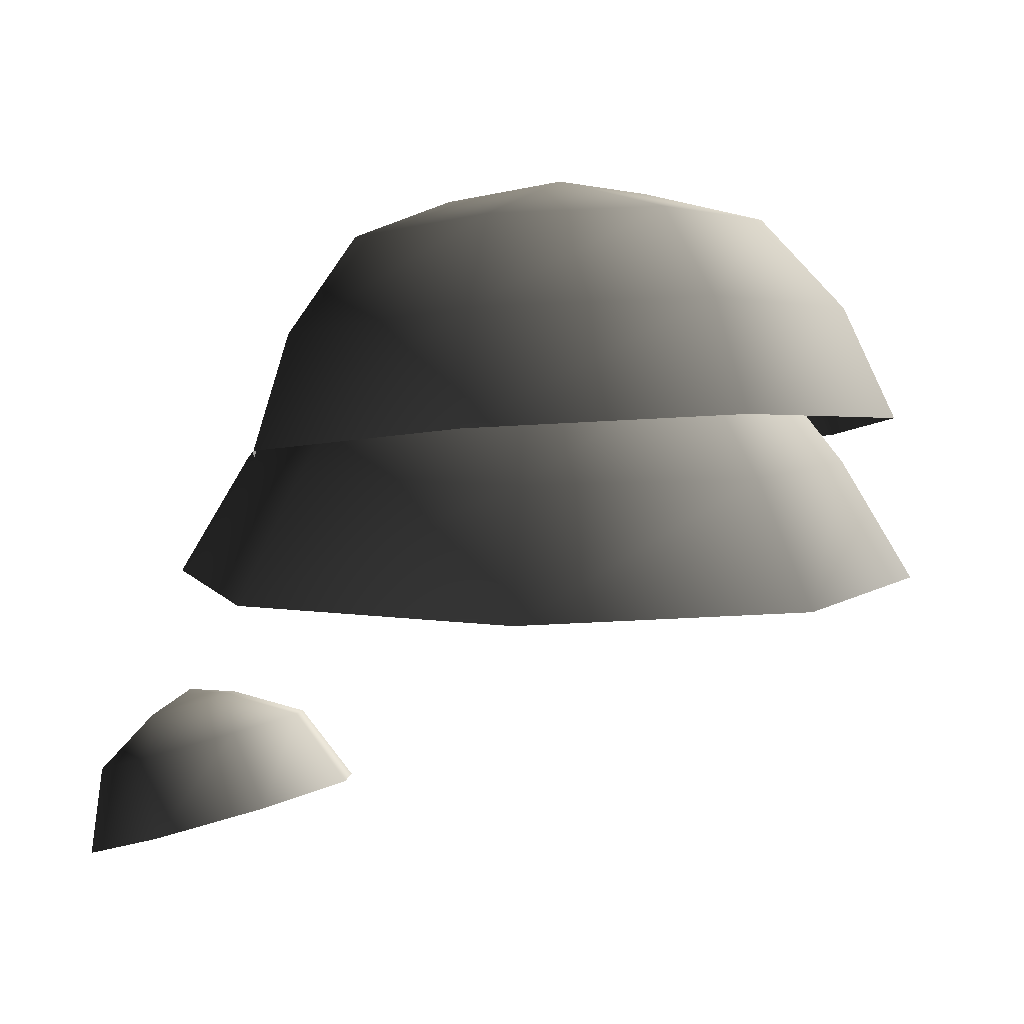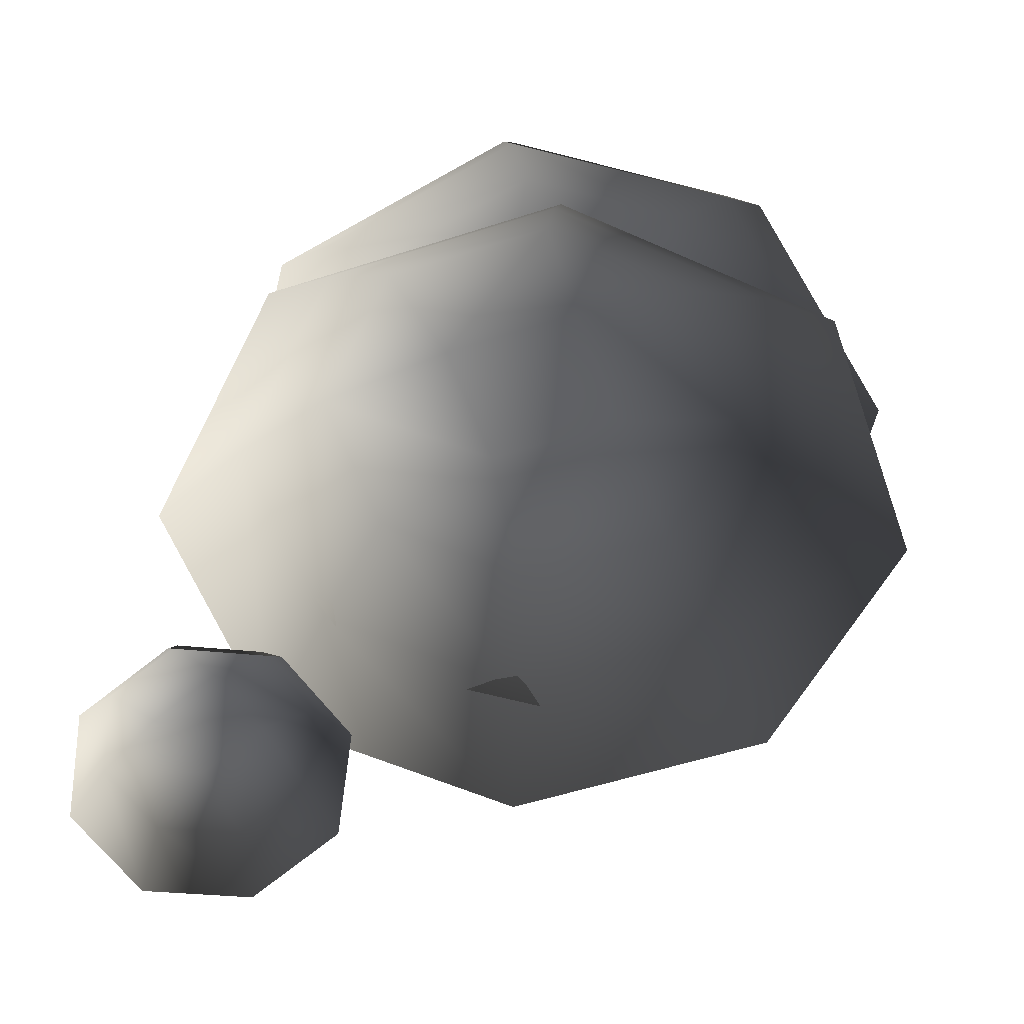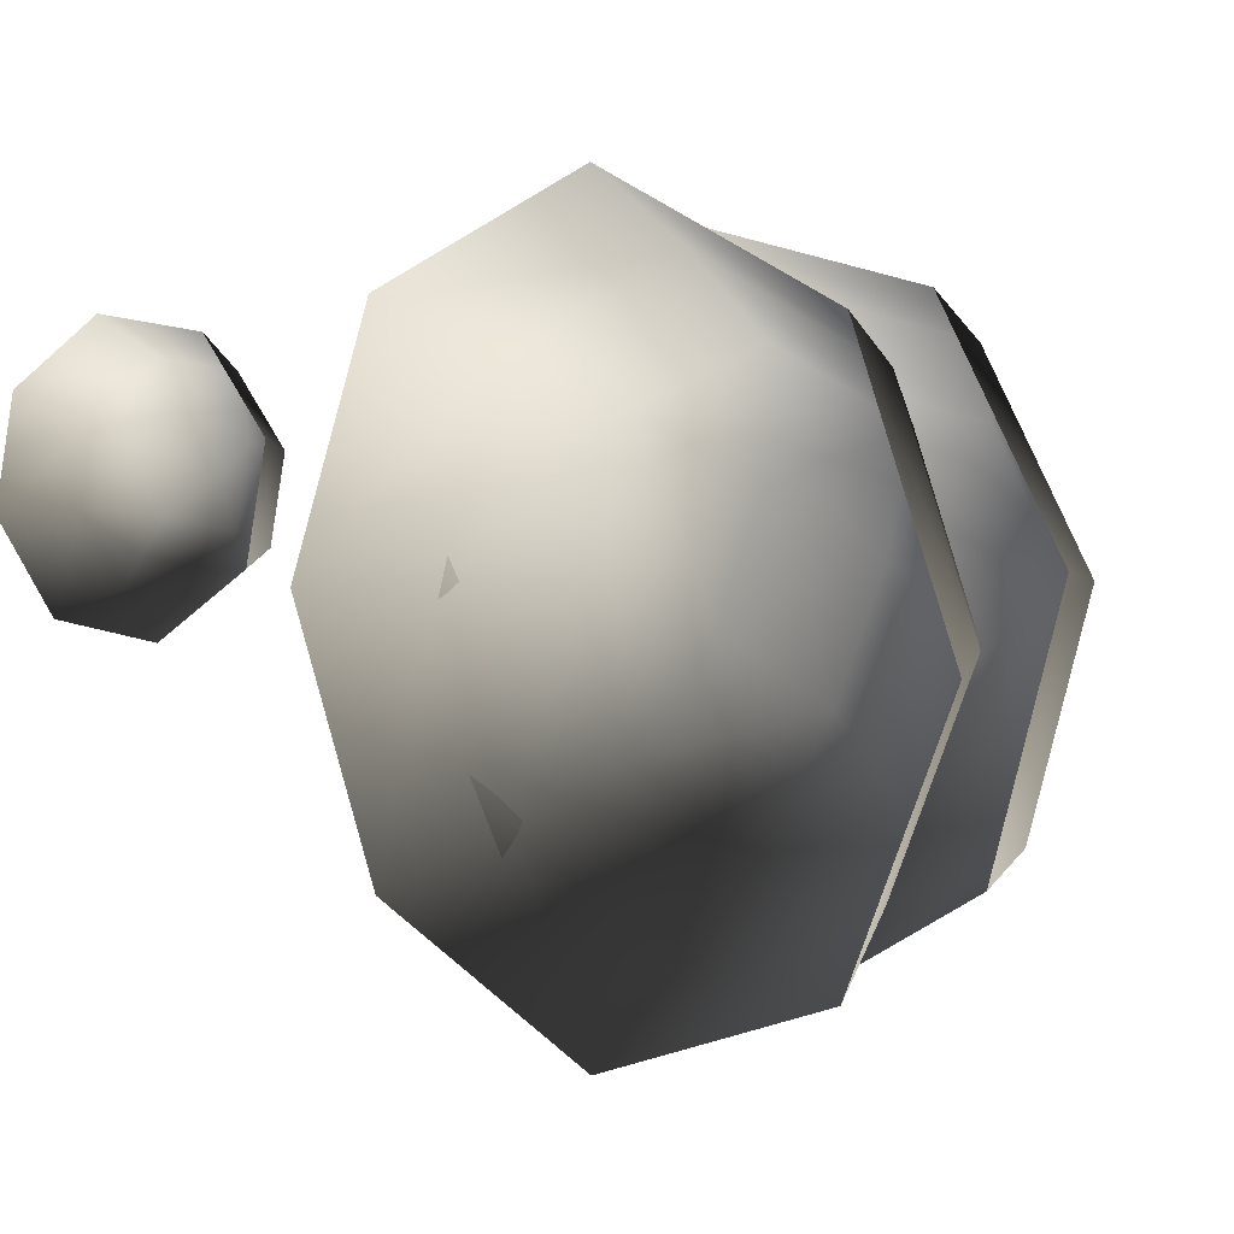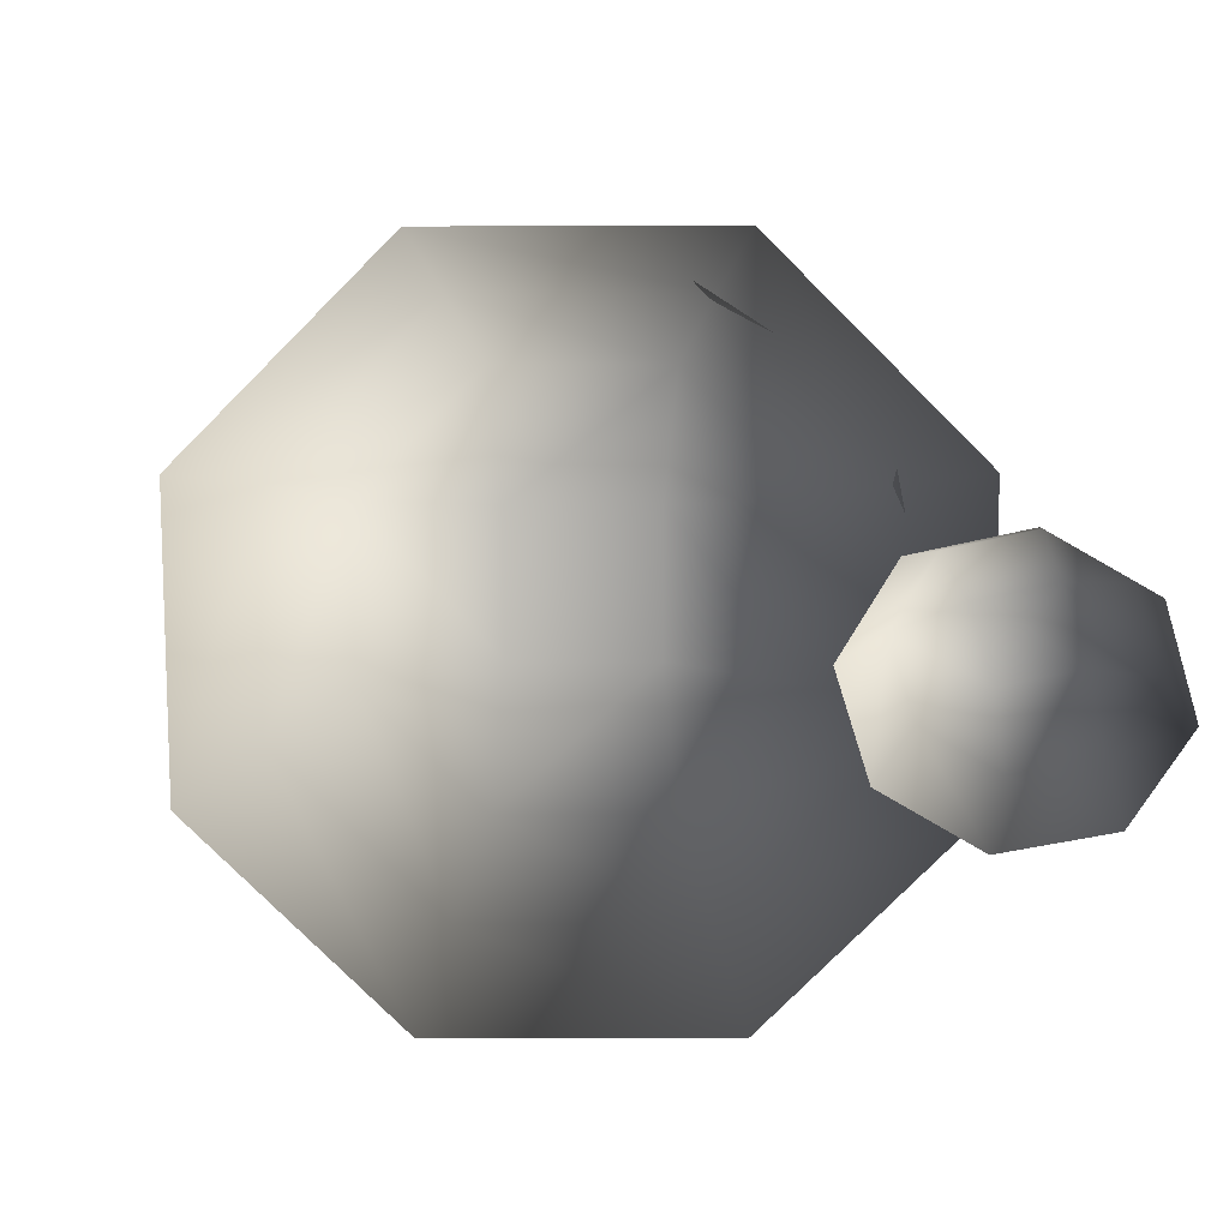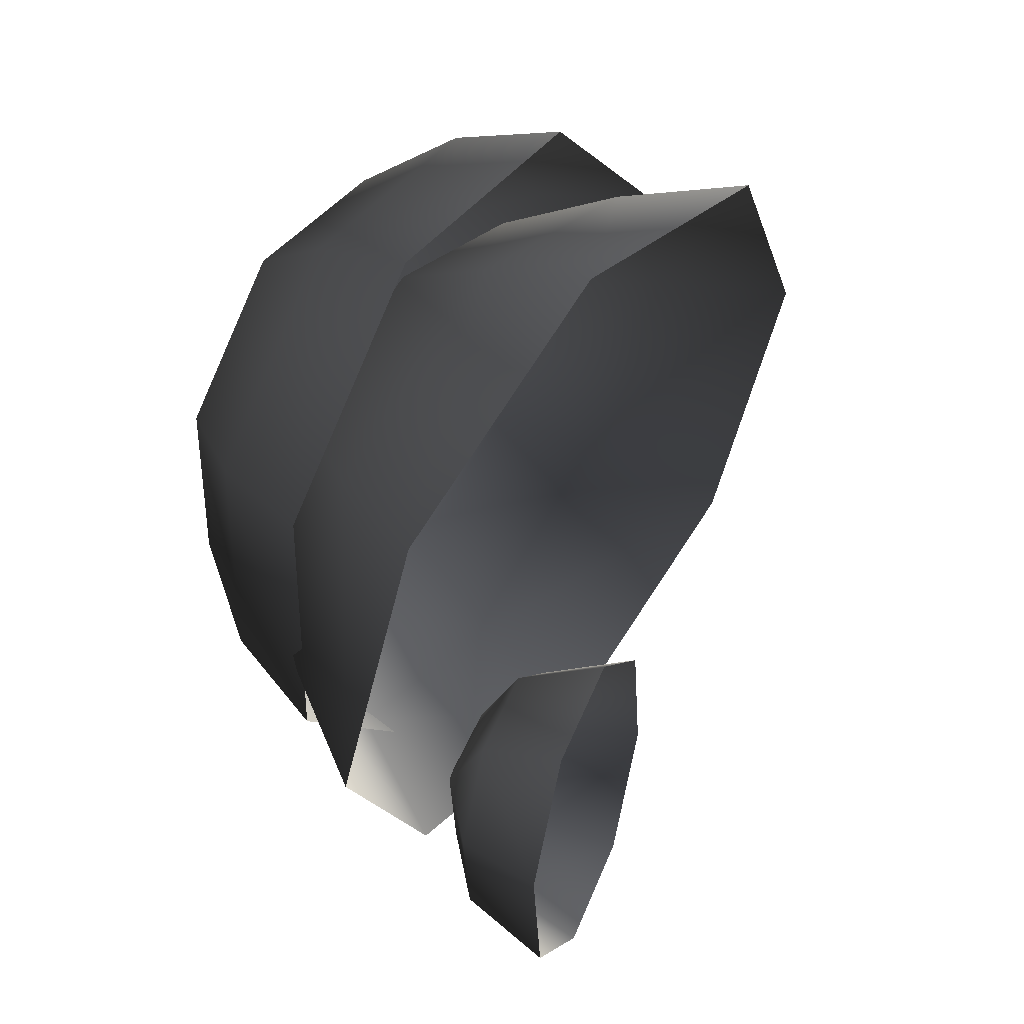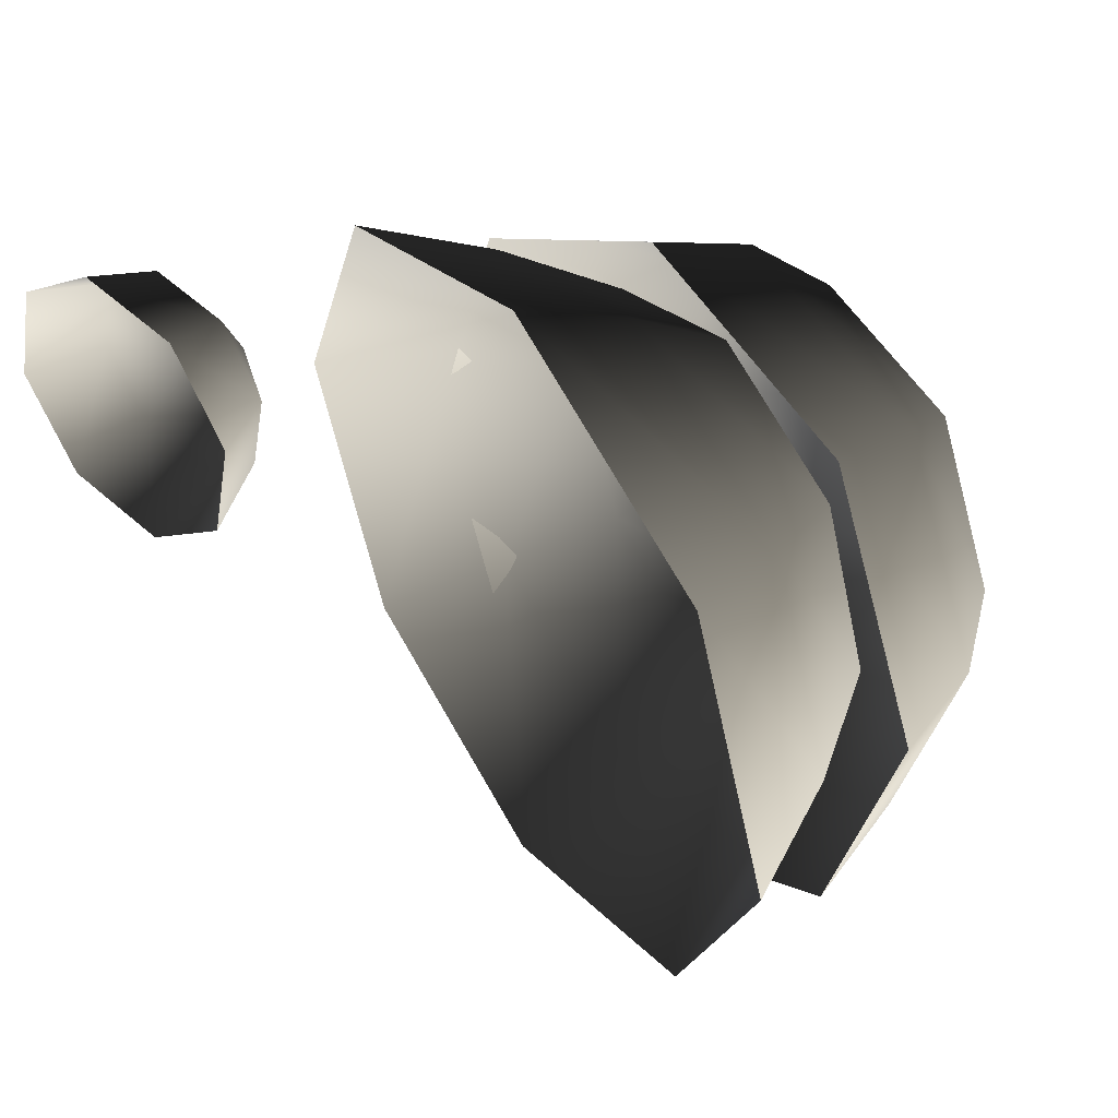
<metadata>
{"format":"obj","ext":"obj","renderer":"f3d","projection":"perspective","resolution":1024,"background":"white","views":[{"elev":5.6,"azim":4.6,"up":"+Y"},{"elev":-53.5,"azim":41.7,"up":"+Y"},{"elev":8.0,"azim":43.5,"up":"+Z"},{"elev":-78.4,"azim":-157.4,"up":"+Y"},{"elev":54.9,"azim":-53.2,"up":"+Z"},{"elev":49.2,"azim":57.0,"up":"+Z"}]}
</metadata>
<code>
v -0.9477 2.593 -1.247
v -1.432 2.457 -1.186
v -0.7597 2.142 -1.386
v -1.388 1.966 -1.306
v -1.743 2.411 -0.7887
v -1.793 1.905 -0.7906
v -1.699 2.48 -0.2888
v -1.735 1.995 -0.1415
v -1.326 2.625 0.02115
v -1.251 2.184 0.2609
v -0.8415 2.761 -0.04034
v -0.6219 2.36 0.1811
v -0.5302 2.808 -0.4373
v -0.2177 2.421 -0.3343
v -0.5742 2.738 -0.9372
v -0.2748 2.33 -0.9833
v -0.9975 2.86 -0.8983
v -1.447 2.734 -0.8413
v -1.227 2.917 -0.6478
v -1.406 2.799 -0.3776
v -0.9567 2.925 -0.4347
v 2.077 5.668 -2.226
v 1.221 5.541 -2.802
v 2.516 5.079 -2.418
v 1.359 4.908 -3.197
v 0.2016 5.496 -2.604
v -0.01878 4.847 -2.929
v -0.3846 5.559 -1.748
v -0.8109 4.932 -1.772
v -0.1939 5.694 -0.7348
v -0.5532 5.113 -0.4029
v 0.662 5.82 -0.1582
v 0.6033 5.285 0.3761
v 1.682 5.866 -0.3561
v 1.981 5.346 0.1087
v 2.268 5.803 -1.213
v 2.773 5.261 -1.049
v 2.784 4.39 -2.481
v 1.46 4.193 -3.372
v -0.1169 4.124 -3.066
v -1.023 4.221 -1.742
v -0.7285 4.429 -0.1751
v 0.5951 4.625 0.7165
v 2.172 4.695 0.4105
v 3.079 4.597 -0.9139
v 1.039 6.03 -0.9008
v 0.3082 5.921 -1.393
v 0.9201 6.001 -1.519
v 0.8085 5.868 -2.124
v 1.539 5.976 -1.632
v 0.9061 4.918 -2.689
v -0.07884 4.918 -2.281
v 0.9061 4.3 -3.178
v -0.4247 4.3 -2.627
v -0.4868 4.918 -1.296
v -0.976 4.3 -1.296
v -0.07885 4.918 -0.3108
v -0.4247 4.3 0.03504
v 0.9061 4.918 0.09716
v 0.9061 4.3 0.5863
v 1.891 4.918 -0.3108
v 2.237 4.3 0.03504
v 2.299 4.918 -1.296
v 2.788 4.3 -1.296
v 1.891 4.918 -2.281
v 2.237 4.3 -2.627
v 0.9061 3.575 -3.613
v -0.7324 3.575 -2.934
v -1.411 3.575 -1.296
v -0.7324 3.575 0.3427
v 0.9061 3.575 1.021
v 2.545 3.575 0.3427
v 3.223 3.575 -1.296
v 2.545 3.575 -2.934
v 1.501 5.2 -1.05
v 0.6599 5.2 -0.7013
v 0.9061 5.255 -1.296
v 0.3116 5.2 -1.542
v 1.152 5.2 -1.89
g Tree2_(28)_3058_480
f 1 3 2
f 2 3 4
f 2 4 5
f 5 4 6
f 5 6 7
f 7 6 8
f 7 8 9
f 9 8 10
f 9 10 11
f 11 10 12
f 11 12 13
f 13 12 14
f 13 14 15
f 15 14 16
f 15 16 1
f 1 16 3
f 15 1 17
f 1 2 17
f 17 2 18
f 2 5 18
f 5 7 18
f 17 18 19
f 18 20 19
f 18 7 20
f 7 9 20
f 9 11 20
f 20 21 19
f 21 17 19
f 20 11 21
f 11 13 21
f 13 15 21
f 21 15 17
f 22 24 23
f 23 24 25
f 23 25 26
f 26 25 27
f 26 27 28
f 28 27 29
f 28 29 30
f 30 29 31
f 30 31 32
f 32 31 33
f 32 33 34
f 34 33 35
f 34 35 36
f 36 35 37
f 36 37 22
f 22 37 24
f 24 38 25
f 25 38 39
f 25 39 27
f 27 39 40
f 27 40 29
f 29 40 41
f 29 41 31
f 31 41 42
f 31 42 33
f 33 42 43
f 33 43 35
f 35 43 44
f 35 44 37
f 37 44 45
f 37 45 24
f 24 45 38
f 32 34 46
f 34 36 46
f 47 32 46
f 47 46 48
f 49 47 48
f 50 49 48
f 46 50 48
f 50 23 49
f 22 23 50
f 36 22 50
f 46 36 50
f 23 26 49
f 26 28 49
f 49 28 47
f 28 30 47
f 30 32 47
f 51 53 52
f 52 53 54
f 52 54 55
f 55 54 56
f 55 56 57
f 57 56 58
f 57 58 59
f 59 58 60
f 59 60 61
f 61 60 62
f 61 62 63
f 63 62 64
f 63 64 65
f 65 64 66
f 65 66 51
f 51 66 53
f 53 67 54
f 54 67 68
f 54 68 56
f 56 68 69
f 56 69 58
f 58 69 70
f 58 70 60
f 60 70 71
f 60 71 62
f 62 71 72
f 62 72 64
f 64 72 73
f 64 73 66
f 66 73 74
f 66 74 53
f 53 74 67
f 61 63 75
f 63 65 75
f 76 61 75
f 76 75 77
f 78 76 77
f 79 78 77
f 75 79 77
f 79 52 78
f 51 52 79
f 65 51 79
f 75 65 79
f 52 55 78
f 55 57 78
f 78 57 76
f 57 59 76
f 59 61 76

</code>
